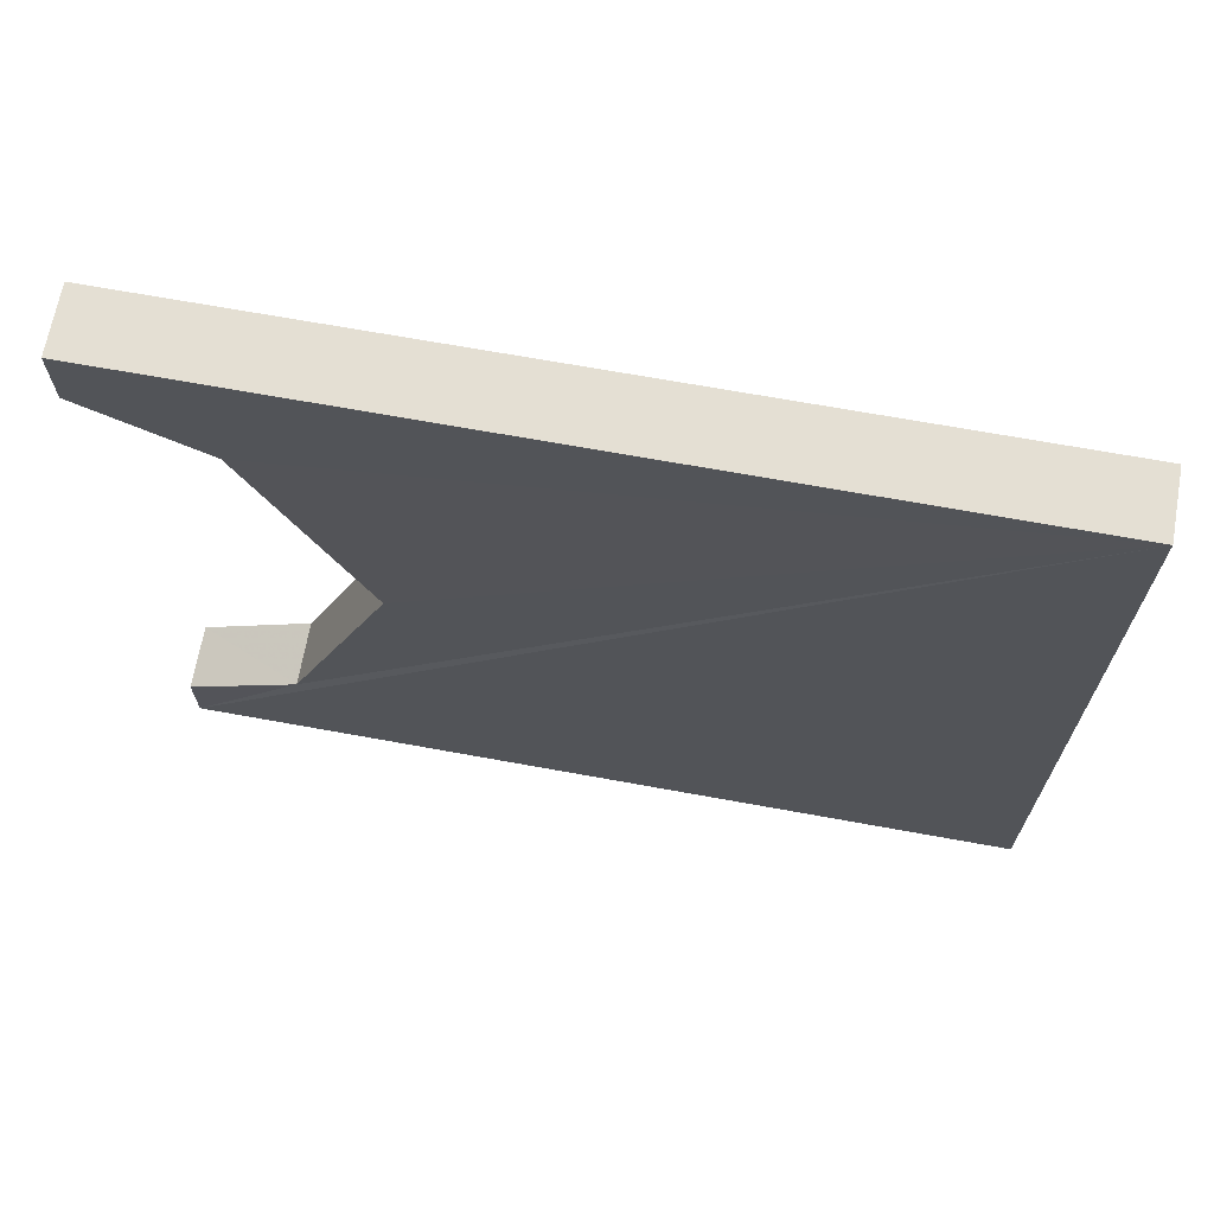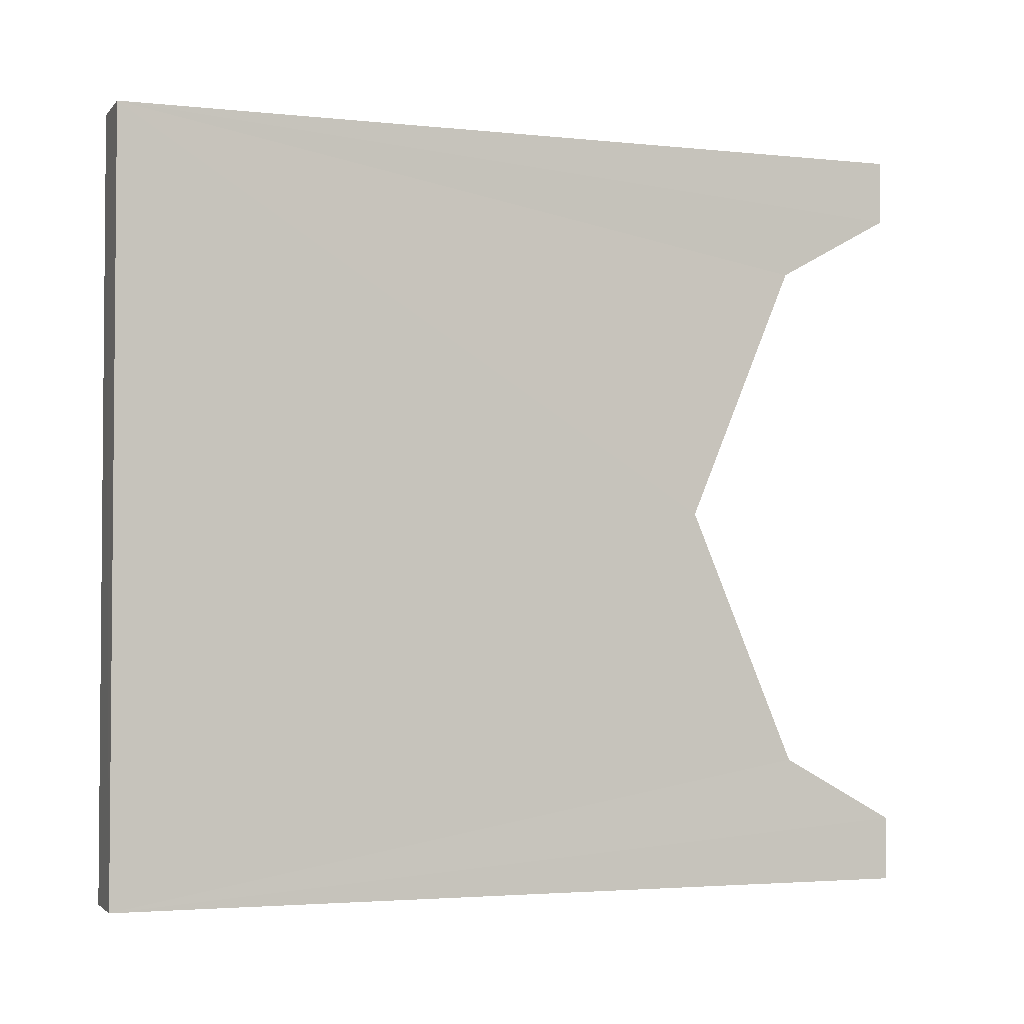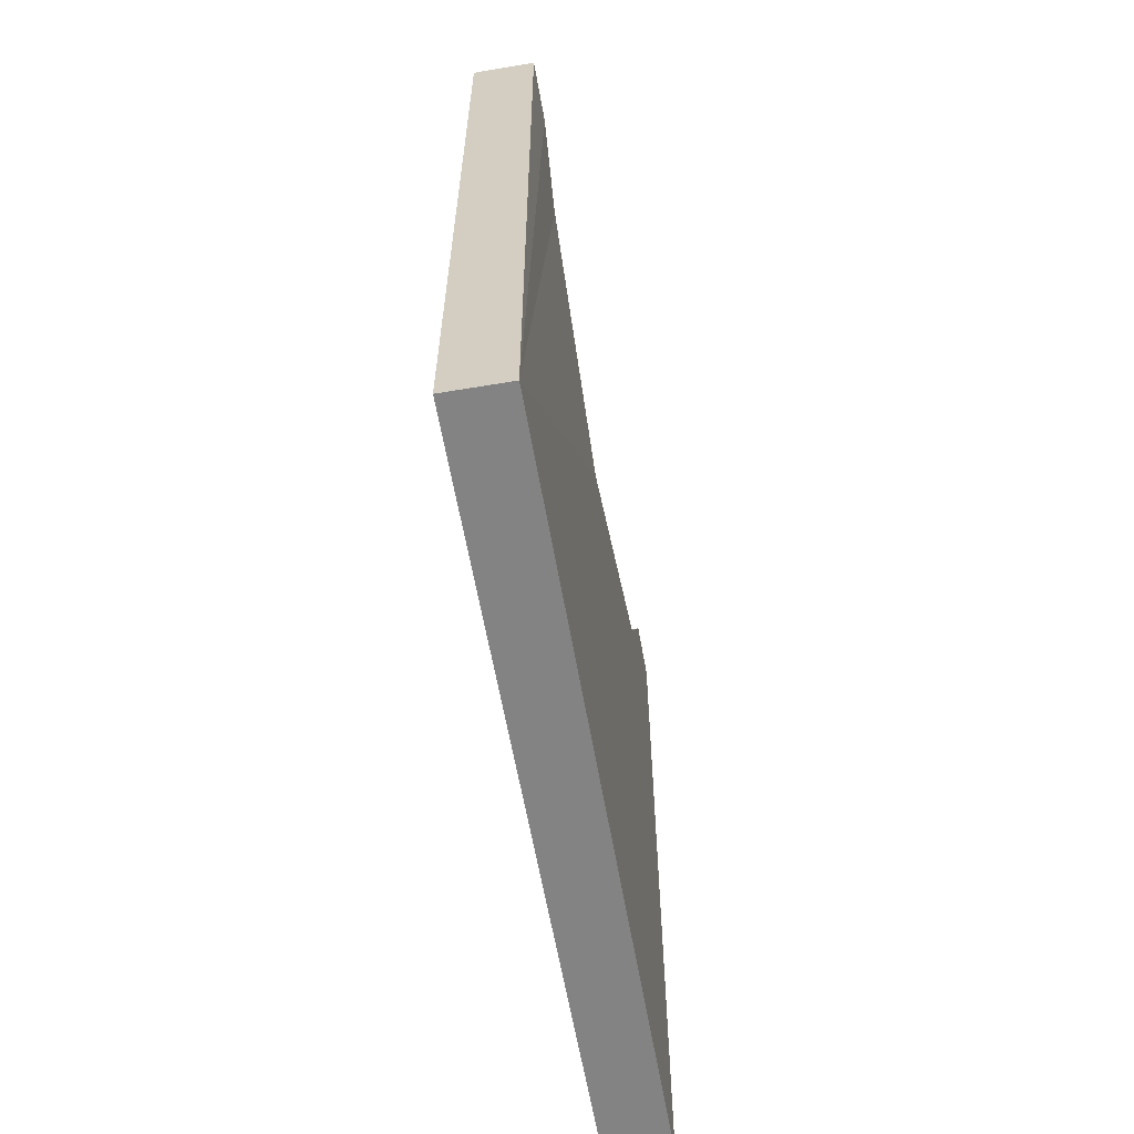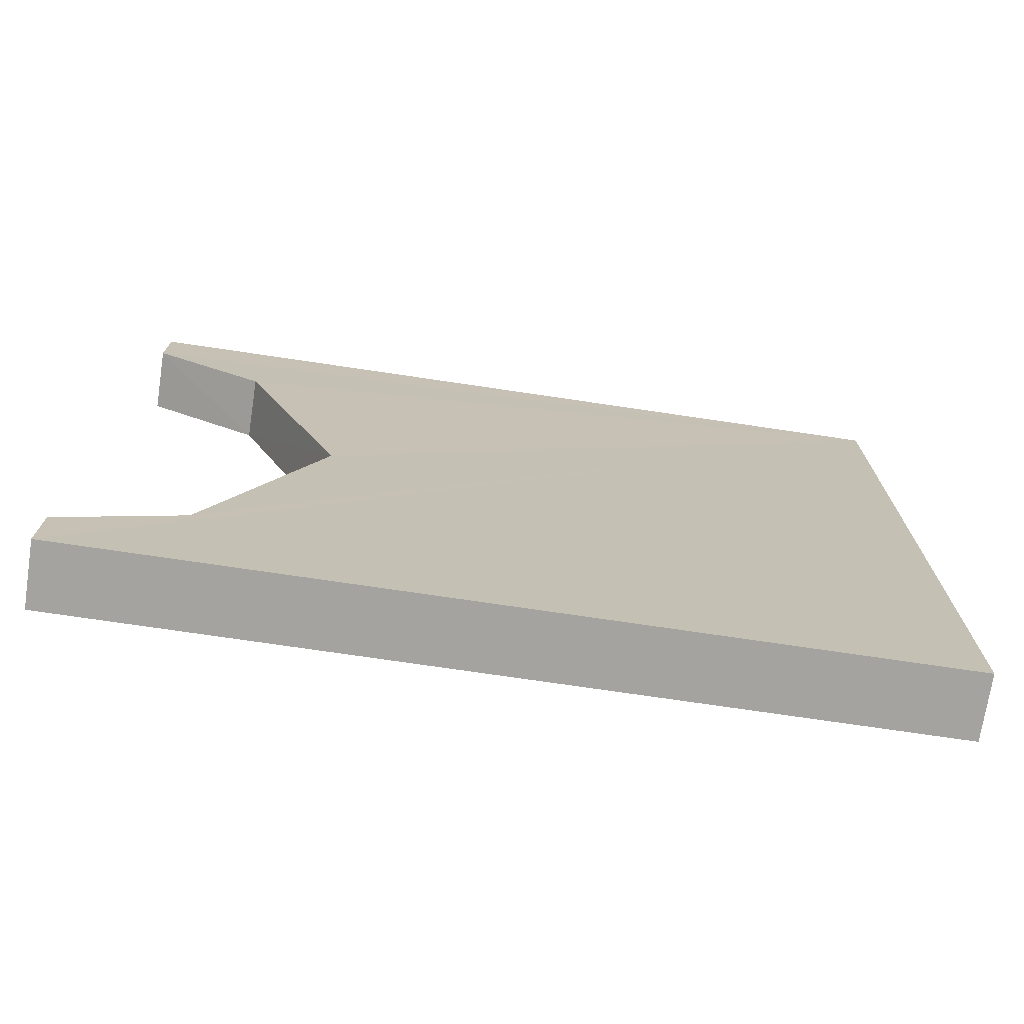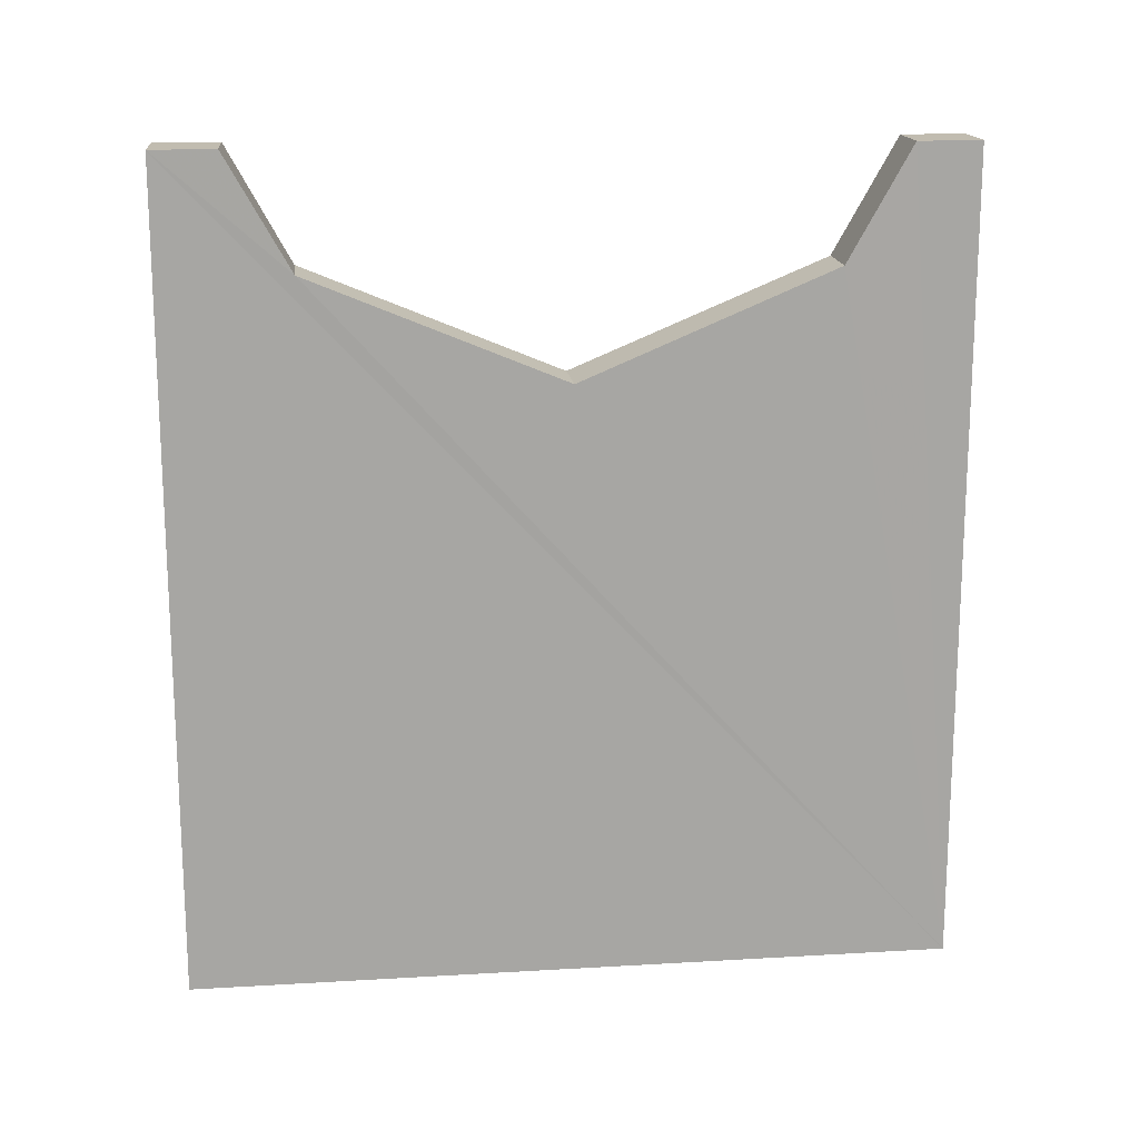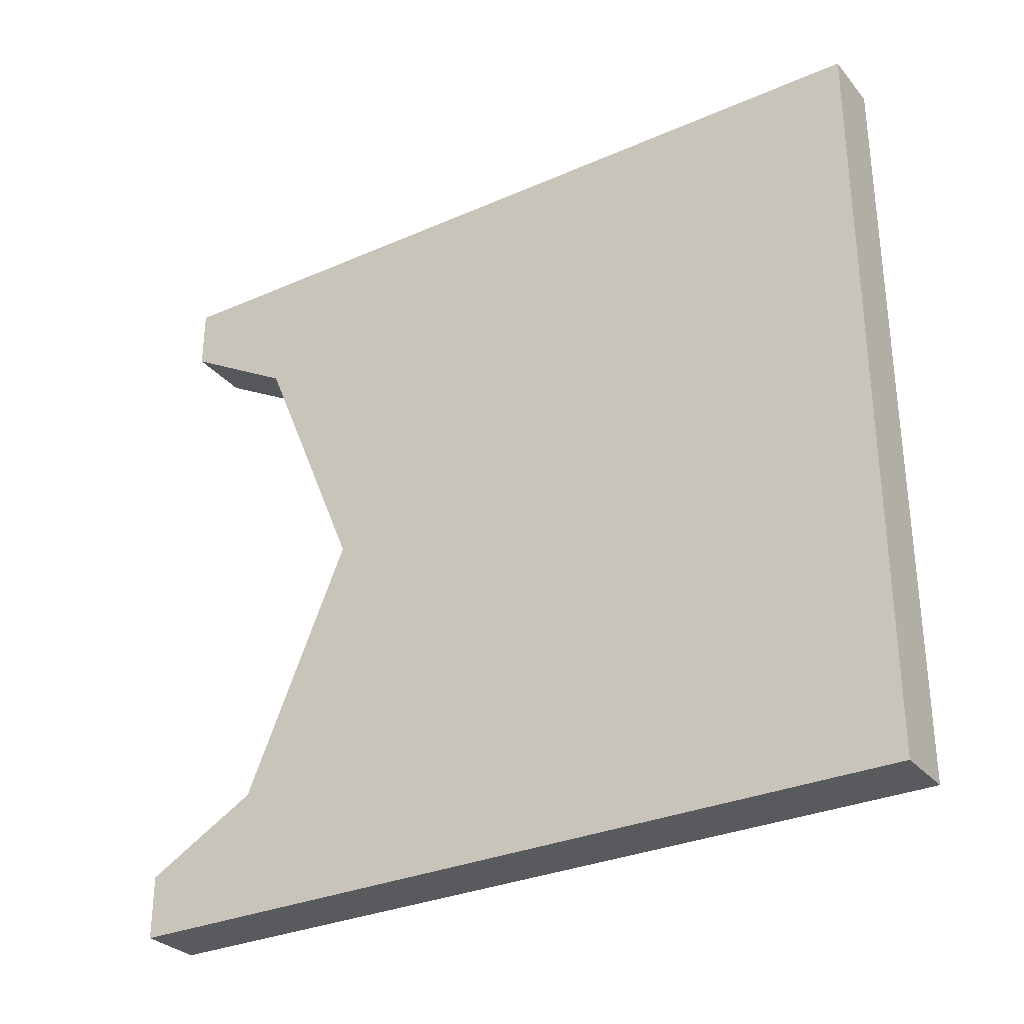
<metadata>
{"format":"obj","ext":"obj","renderer":"f3d","projection":"perspective","resolution":1024,"background":"white","views":[{"elev":68.4,"azim":100.3,"up":"+Y"},{"elev":-3.0,"azim":-109.8,"up":"+Y"},{"elev":-61.2,"azim":-170.1,"up":"+Z"},{"elev":-73.0,"azim":81.5,"up":"+Y"},{"elev":16.2,"azim":83.1,"up":"+Z"},{"elev":-30.7,"azim":122.3,"up":"+Y"}]}
</metadata>
<code>
o 6051
v 2164 1876 17.53
v 2164 1876 17.53
v 2164 1876 17.53
v 2164 1876 17.52
v 2164 1876 17.53
v 2164 1876 17.41
v 2164 1876 17.53
v 2164 1876 17.41
v 2164 1876 17.52
v 2164 1876 17.41
v 2164 1876 17.52
v 2164 1876 17.5
v 2164 1876 17.5
v 2164 1876 17.52
v 2164 1876 17.52
v 2164 1876 17.41
v 2164 1876 17.53
v 2164 1876 17.53
v 2164 1876 17.52
v 2164 1876 17.53
v 2164 1876 17.41
v 2164 1876 17.41
v 2164 1876 17.53
v 2164 1876 17.53
v 2164 1876 17.41
v 2164 1876 17.52
v 2164 1876 17.53
v 2164 1876 17.5
v 2164 1876 17.5
v 2164 1876 17.52
v 2164 1876 17.52
v 2164 1876 17.41
v 2164 1876 17.41
v 2164 1876 17.53
v 2164 1876 17.41
v 2164 1876 17.53
v 2164 1876 17.53
v 2164 1876 17.53
v 2164 1876 17.52
v 2164 1876 17.53
v 2164 1876 17.53
v 2164 1876 17.53
v 2164 1876 17.53
v 2164 1876 17.5
v 2164 1876 17.52
f 1 2 3
f 4 1 5
f 6 3 7
f 8 9 6
f 10 11 3
f 10 12 11
f 13 11 12
f 10 14 12
f 15 12 14
f 16 17 14
f 18 15 19
f 20 21 15
f 18 22 23
f 24 17 23
f 24 22 25
f 24 26 27
f 28 26 29
f 30 29 31
f 32 22 33
f 32 34 25
f 8 34 23
f 8 35 25
f 36 35 33
f 37 34 38
f 39 37 40
f 36 41 42
f 32 2 42
f 43 35 42
f 39 21 44
f 44 21 45
f 45 21 43
f 43 30 45

</code>
